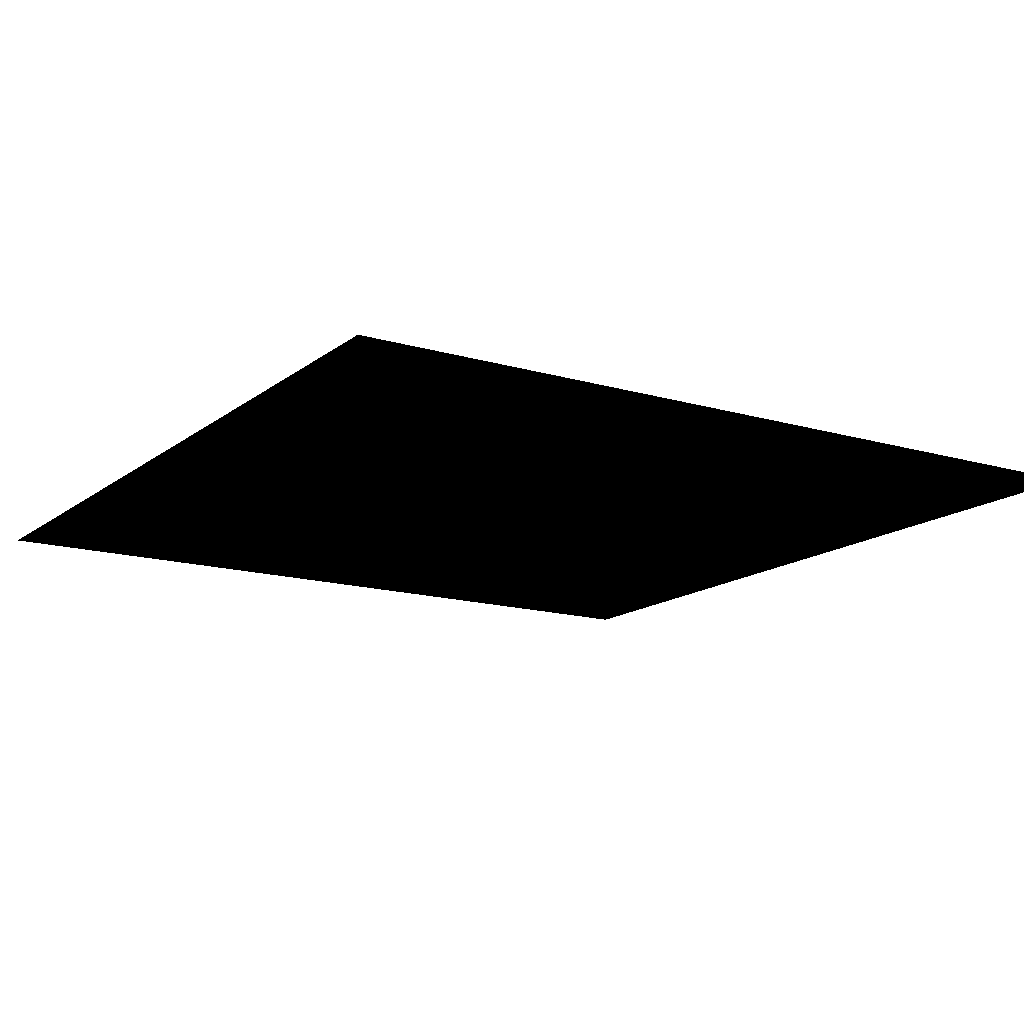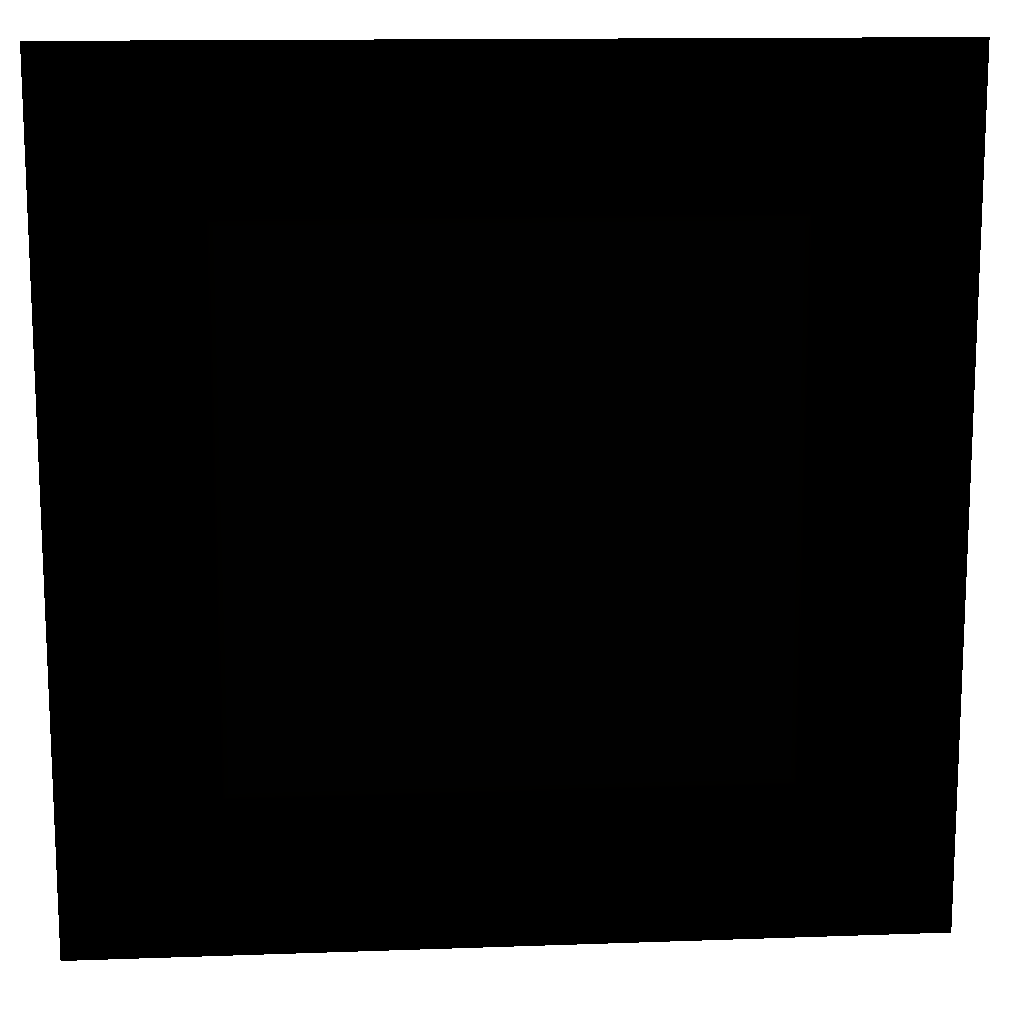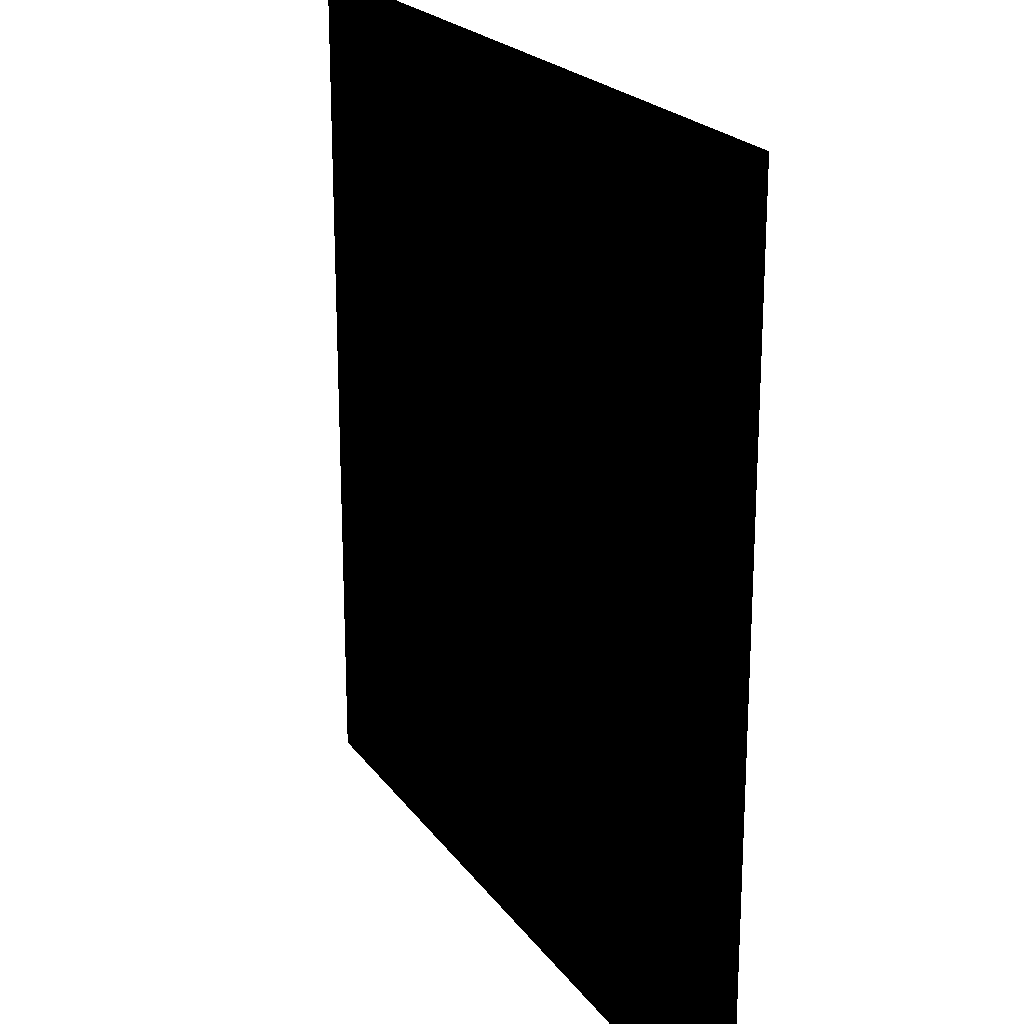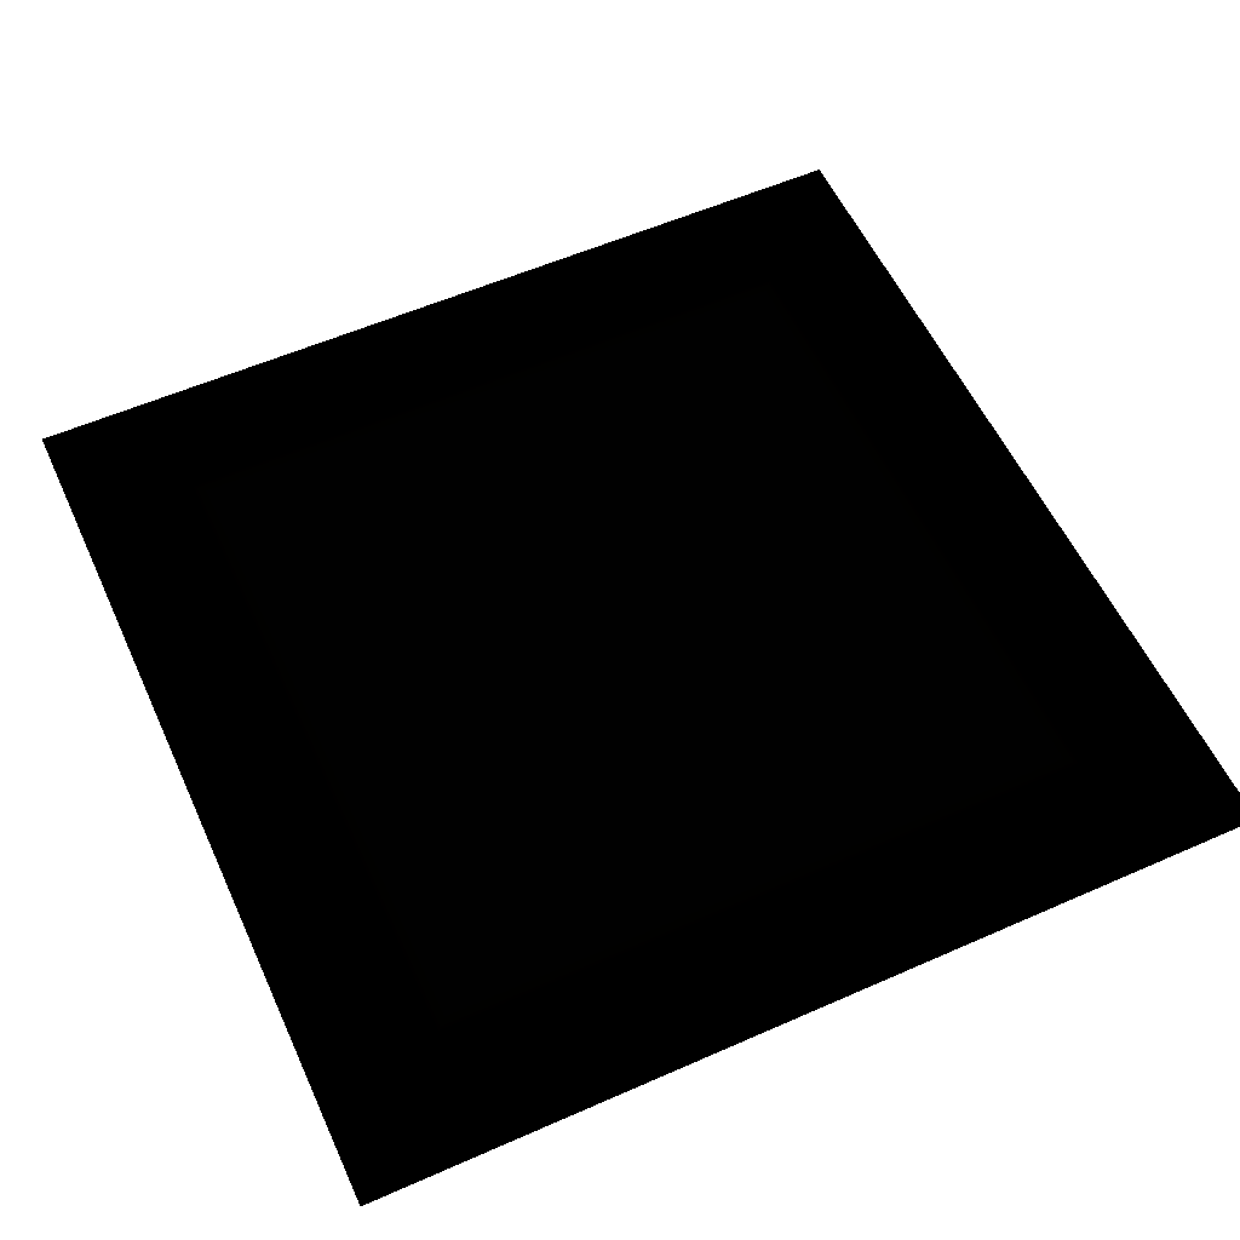
<metadata>
{"format":"obj","ext":"obj","renderer":"f3d","projection":"perspective","resolution":1024,"background":"white","views":[{"elev":-14.9,"azim":-122.4,"up":"+Z"},{"elev":13.4,"azim":175.4,"up":"+Y"},{"elev":21.3,"azim":-115.5,"up":"+Y"},{"elev":57.2,"azim":-114.6,"up":"+Z"}]}
</metadata>
<code>
o Object.1
v -0.5 -0.4999 0.09999 0 0 0
v -0.5 -0.4999 -0.09999 0 0 0
v -0.5 -0.2498 -0.05008 0 0 0
v -0.5 -0.2498 -0.09999 0 0 0
v -0.5 0.000256 -0.09999 0 0 0
v -0.2499 -0.2498 -0.09999 0 0 0
v -0.2499 0.000256 -0.09999 0 0 0
v -0.2499 0.2499 -0.09999 0 0 0
v -0.2499 0.5 -0.09999 0 0 0
v -0.2499 0.5 -0.05008 0 0 0
v 0.0002 0.5 -0.00016 0 0 0
v -0.2499 0.5 0.09999 0 0 0
v -0.5 0.2499 0.09999 0 0 0
v -0.5 0.2499 0.04976 0 0 0
v -0.5 0.000256 -0.00016 0 0 0
v -0.5 0.000256 0.09999 0 0 0
v 0.5 0.5 0.09999 0 0 0
v 0.5 0.5 -0.09999 0 0 0
v 0.2499 0.5 -0.05008 0 0 0
v 0.2499 0.5 -0.09999 0 0 0
v 0.5 0.2499 -0.09999 0 0 0
v 0.5 0.000256 -0.09999 0 0 0
v 0.2499 0.000256 -0.09999 0 0 0
v 0.2499 -0.2498 -0.09999 0 0 0
v 0.2499 -0.4999 -0.09999 0 0 0
v 0.5 -0.4999 -0.09999 0 0 0
v 0.0002 -0.4999 -0.09999 0 0 0
v 0.2499 -0.4999 0.04976 0 0 0
v 0.2499 -0.4999 -0.05008 0 0 0
v 0.5 -0.4999 0.09999 0 0 0
v 0.2499 -0.4999 0.09999 0 0 0
v 0.0002 -0.4999 0.09999 0 0 0
v 0.0002 -0.4999 -0.00016 0 0 0
v 0.5 0.2499 0.09999 0 0 0
v 0.5 -0.2498 0.04976 0 0 0
v 0.5 0.000256 0.09999 0 0 0
v 0.5 -0.2498 0.09999 0 0 0
v 0.5 0.000256 -0.00016 0 0 0
v 0.5 0.2499 -0.05008 0 0 0
v 0.0002 0.000256 -0.09999 0 0 0
v 0.0002 -0.2498 -0.09999 0 0 0
v 0.5 -0.2498 -0.09999 0 0 0
v 0.5 -0.2498 -0.05008 0 0 0
v 0.2499 0.2499 -0.09999 0 0 0
v 0.0002 0.5 -0.09999 0 0 0
v 0.0002 0.2499 -0.09999 0 0 0
v 0.5 0.2499 0.04976 0 0 0
v 0.2499 0.5 0.09999 0 0 0
v 0.0002 0.5 0.09999 0 0 0
v -0.5 -0.2498 0.09999 0 0 0
v -0.5 -0.2498 0.04976 0 0 0
v -0.5 0.5 0.09999 0 0 0
v 0.2499 0.5 0.04976 0 0 0
v -0.2499 0.5 0.04976 0 0 0
v -0.5 0.2499 -0.09999 0 0 0
v -0.5 0.2499 -0.05008 0 0 0
v -0.5 0.5 -0.09999 0 0 0
v -0.2499 -0.4999 0.09999 0 0 0
v -0.2499 -0.4999 -0.05008 0 0 0
v -0.2499 -0.4999 0.04976 0 0 0
v -0.2499 -0.4999 -0.09999 0 0 0
v -0.2499 0.2499 0.09999 255 255 255
v -0.2499 -0.2498 0.09999 255 255 255
v -0.2499 0.000256 0.09999 255 255 255
v 0.0002 0.000256 0.09999 255 255 255
v 0.0002 0.2499 0.09999 255 255 255
v 0.2499 0.2499 0.09999 255 255 255
v 0.2499 -0.2498 0.09999 255 255 255
v 0.0002 -0.2498 0.09999 255 255 255
v 0.2499 0.000256 0.09999 255 255 255
v -0.2499 -0.4999 -0.09999 0 0 0
v -0.2499 -0.4999 -0.05008 0 0 0
v -0.5 -0.4999 -0.09999 0 0 0
v -0.2499 -0.4999 -0.05008 0 0 0
v -0.5 -0.4999 -0.09999 0 0 0
v -0.2499 -0.4999 0.04976 0 0 0
v -0.5 -0.4999 -0.09999 0 0 0
v -0.5 -0.4999 0.09999 0 0 0
v -0.5 -0.2498 -0.05008 0 0 0
v -0.5 -0.4999 -0.09999 0 0 0
v -0.5 -0.4999 -0.09999 0 0 0
v -0.5 -0.2498 -0.09999 0 0 0
v -0.5 -0.2498 -0.09999 0 0 0
v -0.2499 -0.2498 -0.09999 0 0 0
v -0.2499 -0.2498 -0.09999 0 0 0
v -0.5 0.000256 -0.09999 0 0 0
v -0.2499 0.000256 -0.09999 0 0 0
v -0.5 0.000256 -0.09999 0 0 0
v -0.5 0.000256 -0.09999 0 0 0
v -0.2499 0.2499 -0.09999 0 0 0
v -0.5 0.2499 -0.09999 0 0 0
v -0.2499 0.2499 -0.09999 0 0 0
v -0.2499 0.2499 -0.09999 0 0 0
v -0.5 0.5 -0.09999 0 0 0
v -0.5 0.5 -0.09999 0 0 0
v -0.2499 0.5 -0.09999 0 0 0
v -0.2499 0.5 -0.09999 0 0 0
v -0.2499 0.5 -0.05008 0 0 0
v 0.0002 0.5 -0.09999 0 0 0
v -0.2499 0.5 -0.05008 0 0 0
v -0.2499 0.5 -0.05008 0 0 0
v 0.0002 0.5 -0.00016 0 0 0
v 0.0002 0.5 -0.00016 0 0 0
v -0.2499 0.5 0.04976 0 0 0
v 0.0002 0.5 0.09999 0 0 0
v -0.2499 0.5 0.04976 0 0 0
v -0.5 0.5 0.09999 0 0 0
v -0.5 0.5 -0.09999 0 0 0
v -0.5 0.2499 0.04976 0 0 0
v -0.5 0.2499 0.04976 0 0 0
v -0.5 0.5 -0.09999 0 0 0
v -0.5 0.2499 0.04976 0 0 0
v -0.5 0.2499 -0.05008 0 0 0
v -0.5 0.000256 -0.00016 0 0 0
v -0.5 0.2499 0.04976 0 0 0
v -0.5 0.000256 0.09999 0 0 0
v -0.5 0.000256 -0.00016 0 0 0
v -0.5 -0.2498 0.04976 0 0 0
v -0.5 0.000256 0.09999 0 0 0
v 0.5 0.5 0.09999 0 0 0
v 0.2499 0.5 0.04976 0 0 0
v 0.2499 0.5 0.04976 0 0 0
v 0.5 0.5 -0.09999 0 0 0
v 0.2499 0.5 0.04976 0 0 0
v 0.2499 0.5 -0.05008 0 0 0
v 0.0002 0.5 -0.00016 0 0 0
v 0.2499 0.5 -0.05008 0 0 0
v 0.5 0.5 -0.09999 0 0 0
v 0.2499 0.5 -0.09999 0 0 0
v 0.5 0.5 -0.09999 0 0 0
v 0.5 0.5 -0.09999 0 0 0
v 0.2499 0.2499 -0.09999 0 0 0
v 0.5 0.2499 -0.09999 0 0 0
v 0.2499 0.2499 -0.09999 0 0 0
v 0.2499 0.2499 -0.09999 0 0 0
v 0.5 0.000256 -0.09999 0 0 0
v 0.2499 0.000256 -0.09999 0 0 0
v 0.5 0.000256 -0.09999 0 0 0
v 0.5 0.000256 -0.09999 0 0 0
v 0.2499 -0.2498 -0.09999 0 0 0
v 0.5 -0.2498 -0.09999 0 0 0
v 0.2499 -0.2498 -0.09999 0 0 0
v 0.2499 -0.2498 -0.09999 0 0 0
v 0.5 -0.4999 -0.09999 0 0 0
v 0.2499 -0.4999 -0.09999 0 0 0
v 0.5 -0.4999 -0.09999 0 0 0
v 0.0002 -0.4999 -0.09999 0 0 0
v 0.2499 -0.4999 -0.09999 0 0 0
v 0.2499 -0.4999 -0.05008 0 0 0
v 0.0002 -0.4999 -0.09999 0 0 0
v 0.2499 -0.4999 -0.05008 0 0 0
v 0.0002 -0.4999 -0.00016 0 0 0
v 0.2499 -0.4999 -0.05008 0 0 0
v 0.2499 -0.4999 0.04976 0 0 0
v 0.2499 -0.4999 -0.05008 0 0 0
v 0.5 -0.4999 0.09999 0 0 0
v 0.2499 -0.4999 0.04976 0 0 0
v 0.2499 -0.4999 0.09999 0 0 0
v 0.2499 -0.4999 0.04976 0 0 0
v 0.0002 -0.4999 0.09999 0 0 0
v -0.2499 -0.4999 0.04976 0 0 0
v 0.0002 -0.4999 0.09999 0 0 0
v -0.2499 -0.4999 0.04976 0 0 0
v 0.0002 -0.4999 -0.00016 0 0 0
v 0.5 0.2499 0.04976 0 0 0
v 0.5 0.5 0.09999 0 0 0
v 0.5 0.2499 0.09999 0 0 0
v 0.5 0.2499 0.04976 0 0 0
v 0.5 0.000256 0.09999 0 0 0
v 0.5 0.000256 0.09999 0 0 0
v 0.5 0.000256 -0.00016 0 0 0
v 0.5 0.000256 -0.00016 0 0 0
v 0.5 -0.2498 0.04976 0 0 0
v 0.5 -0.2498 0.04976 0 0 0
v 0.5 -0.4999 0.09999 0 0 0
v 0.5 -0.2498 -0.05008 0 0 0
v 0.5 -0.4999 -0.09999 0 0 0
v 0.5 -0.2498 -0.05008 0 0 0
v 0.5 -0.4999 0.09999 0 0 0
v 0.5 -0.4999 0.09999 0 0 0
v 0.5 -0.2498 0.04976 0 0 0
v 0.5 0.000256 -0.00016 0 0 0
v 0.5 -0.2498 -0.05008 0 0 0
v 0.5 0.000256 -0.09999 0 0 0
v 0.5 0.000256 -0.09999 0 0 0
v 0.5 0.000256 -0.00016 0 0 0
v 0.5 -0.2498 0.04976 0 0 0
v 0.5 0.000256 0.09999 0 0 0
v 0.5 -0.2498 0.09999 0 0 0
v 0.5 0.2499 0.04976 0 0 0
v 0.5 0.000256 -0.00016 0 0 0
v 0.5 0.2499 -0.05008 0 0 0
v 0.5 0.2499 -0.05008 0 0 0
v 0.5 0.5 -0.09999 0 0 0
v 0.5 0.2499 0.04976 0 0 0
v 0.0002 -0.4999 -0.00016 0 0 0
v 0.2499 -0.4999 0.04976 0 0 0
v 0.0002 -0.4999 0.09999 0 0 0
v 0.5 -0.4999 0.09999 0 0 0
v 0.2499 -0.4999 -0.05008 0 0 0
v 0.5 -0.4999 -0.09999 0 0 0
v 0.2499 -0.2498 -0.09999 0 0 0
v 0.2499 -0.4999 -0.09999 0 0 0
v 0.0002 -0.4999 -0.09999 0 0 0
v 0.0002 -0.4999 -0.09999 0 0 0
v 0.2499 -0.2498 -0.09999 0 0 0
v 0.0002 -0.2498 -0.09999 0 0 0
v 0.2499 -0.2498 -0.09999 0 0 0
v 0.0002 0.000256 -0.09999 0 0 0
v 0.0002 -0.2498 -0.09999 0 0 0
v -0.2499 -0.2498 -0.09999 0 0 0
v 0.0002 -0.2498 -0.09999 0 0 0
v 0.0002 -0.4999 -0.09999 0 0 0
v -0.2499 -0.2498 -0.09999 0 0 0
v 0.5 -0.2498 -0.05008 0 0 0
v 0.5 -0.4999 -0.09999 0 0 0
v 0.5 -0.2498 -0.09999 0 0 0
v 0.5 -0.2498 -0.09999 0 0 0
v 0.5 0.000256 -0.09999 0 0 0
v 0.5 -0.2498 -0.05008 0 0 0
v 0.2499 0.000256 -0.09999 0 0 0
v 0.2499 -0.2498 -0.09999 0 0 0
v 0.0002 0.000256 -0.09999 0 0 0
v 0.2499 0.2499 -0.09999 0 0 0
v 0.2499 0.000256 -0.09999 0 0 0
v 0.0002 0.000256 -0.09999 0 0 0
v 0.0002 0.000256 -0.09999 0 0 0
v 0.2499 0.2499 -0.09999 0 0 0
v 0.0002 0.2499 -0.09999 0 0 0
v 0.0002 0.5 -0.09999 0 0 0
v 0.2499 0.2499 -0.09999 0 0 0
v 0.0002 0.5 -0.09999 0 0 0
v 0.0002 0.2499 -0.09999 0 0 0
v -0.2499 0.2499 -0.09999 0 0 0
v 0.0002 0.2499 -0.09999 0 0 0
v 0.0002 0.000256 -0.09999 0 0 0
v -0.2499 0.2499 -0.09999 0 0 0
v 0.5 0.2499 -0.05008 0 0 0
v 0.5 0.000256 -0.09999 0 0 0
v 0.5 0.2499 -0.09999 0 0 0
v 0.5 0.2499 -0.09999 0 0 0
v 0.5 0.5 -0.09999 0 0 0
v 0.5 0.2499 -0.05008 0 0 0
v 0.2499 0.5 -0.09999 0 0 0
v 0.2499 0.2499 -0.09999 0 0 0
v 0.0002 0.5 -0.09999 0 0 0
v 0.0002 0.5 -0.09999 0 0 0
v 0.2499 0.5 -0.05008 0 0 0
v 0.2499 0.5 -0.09999 0 0 0
v 0.5 0.5 0.09999 0 0 0
v 0.5 0.2499 0.04976 0 0 0
v 0.5 0.5 -0.09999 0 0 0
v 0.2499 0.5 0.09999 0 0 0
v 0.2499 0.5 0.04976 0 0 0
v 0.0002 0.5 0.09999 0 0 0
v -0.5 -0.2498 0.09999 0 0 0
v -0.5 -0.2498 0.04976 0 0 0
v -0.5 -0.4999 0.09999 0 0 0
v -0.5 -0.2498 -0.05008 0 0 0
v -0.5 -0.2498 0.04976 0 0 0
v -0.5 0.000256 -0.00016 0 0 0
v -0.5 0.000256 -0.00016 0 0 0
v -0.5 0.000256 -0.09999 0 0 0
v -0.5 -0.2498 -0.05008 0 0 0
v -0.5 0.000256 -0.09999 0 0 0
v -0.5 0.000256 -0.00016 0 0 0
v -0.5 0.2499 -0.05008 0 0 0
v -0.5 0.5 -0.09999 0 0 0
v -0.5 0.5 0.09999 0 0 0
v -0.2499 0.5 0.04976 0 0 0
v -0.5 0.2499 0.09999 0 0 0
v -0.5 0.2499 0.04976 0 0 0
v -0.5 0.000256 0.09999 0 0 0
v -0.2499 0.5 0.09999 0 0 0
v -0.2499 0.5 0.04976 0 0 0
v -0.5 0.5 0.09999 0 0 0
v 0.0002 0.5 -0.00016 0 0 0
v 0.0002 0.5 0.09999 0 0 0
v 0.2499 0.5 0.04976 0 0 0
v 0.0002 0.5 -0.09999 0 0 0
v 0.0002 0.5 -0.00016 0 0 0
v 0.2499 0.5 -0.05008 0 0 0
v -0.5 0.5 -0.09999 0 0 0
v -0.2499 0.5 0.04976 0 0 0
v -0.2499 0.5 -0.05008 0 0 0
v -0.2499 0.2499 -0.09999 0 0 0
v -0.2499 0.5 -0.09999 0 0 0
v 0.0002 0.5 -0.09999 0 0 0
v -0.5 0.2499 -0.09999 0 0 0
v -0.5 0.2499 -0.05008 0 0 0
v -0.5 0.5 -0.09999 0 0 0
v -0.5 0.2499 -0.05008 0 0 0
v -0.5 0.2499 -0.09999 0 0 0
v -0.5 0.000256 -0.09999 0 0 0
v -0.2499 0.000256 -0.09999 0 0 0
v -0.2499 0.2499 -0.09999 0 0 0
v 0.0002 0.000256 -0.09999 0 0 0
v -0.2499 -0.2498 -0.09999 0 0 0
v -0.2499 0.000256 -0.09999 0 0 0
v 0.0002 0.000256 -0.09999 0 0 0
v -0.5 -0.2498 -0.09999 0 0 0
v -0.5 -0.2498 -0.05008 0 0 0
v -0.5 0.000256 -0.09999 0 0 0
v -0.5 -0.2498 0.04976 0 0 0
v -0.5 -0.2498 -0.05008 0 0 0
v -0.5 -0.4999 0.09999 0 0 0
v -0.2499 -0.4999 0.09999 0 0 0
v -0.5 -0.4999 0.09999 0 0 0
v -0.2499 -0.4999 0.04976 0 0 0
v -0.2499 -0.4999 -0.05008 0 0 0
v 0.0002 -0.4999 -0.00016 0 0 0
v -0.2499 -0.4999 0.04976 0 0 0
v -0.2499 -0.2498 -0.09999 0 0 0
v -0.2499 -0.4999 -0.09999 0 0 0
v -0.5 -0.4999 -0.09999 0 0 0
v 0.0002 -0.4999 -0.00016 0 0 0
v -0.2499 -0.4999 -0.05008 0 0 0
v 0.0002 -0.4999 -0.09999 0 0 0
v -0.2499 -0.4999 -0.09999 0 0 0
v -0.2499 -0.2498 -0.09999 0 0 0
v 0.0002 -0.4999 -0.09999 0 0 0
f 61 27 59
f 2 71 72
f 73 74 60
f 75 76 1
f 77 78 3
f 79 4 80
f 81 82 6
f 83 5 84
f 7 85 86
f 8 87 88
f 89 55 90
f 91 57 92
f 9 93 94
f 95 10 96
f 97 98 45
f 11 99 100
f 101 54 102
f 49 103 104
f 105 106 12
f 14 13 52
f 107 108 109
f 56 110 111
f 112 113 15
f 114 16 115
f 116 117 51
f 118 50 119
f 17 53 48
f 120 18 121
f 122 123 19
f 124 125 126
f 20 127 128
f 44 129 130
f 131 21 132
f 133 22 134
f 23 135 136
f 24 137 138
f 139 42 140
f 141 26 142
f 25 143 144
f 145 146 29
f 147 148 149
f 150 151 33
f 28 152 153
f 30 154 155
f 156 31 157
f 158 32 159
f 160 58 161
f 162 163 164
f 34 36 47
f 165 166 167
f 38 168 169
f 170 35 171
f 43 172 173
f 174 175 176
f 177 178 179
f 37 180 181
f 182 183 184
f 185 39 186
f 187 188 189
f 190 191 192
f 193 194 195
f 196 197 198
f 199 200 201
f 202 203 204
f 205 41 206
f 207 40 208
f 209 210 211
f 212 213 214
f 215 216 217
f 218 219 220
f 221 222 223
f 224 225 226
f 227 46 228
f 229 230 231
f 232 233 234
f 235 236 237
f 238 239 240
f 241 242 243
f 244 245 246
f 247 248 249
f 250 251 252
f 253 254 255
f 256 257 258
f 259 260 261
f 262 263 264
f 265 266 267
f 268 269 270
f 271 272 273
f 274 275 276
f 277 278 279
f 280 281 282
f 283 284 285
f 286 287 288
f 289 290 291
f 292 293 294
f 295 296 297
f 298 299 300
f 301 302 303
f 304 305 306
f 307 308 309
f 310 311 312
f 313 314 315
f 316 317 318
f 319 320 321
f 62 49 12
f 12 52 62
f 13 62 52
f 50 63 16
f 64 16 63
f 63 65 64
f 64 65 62
f 66 62 65
f 65 67 66
f 66 67 49
f 48 49 67
f 67 17 48
f 68 32 31
f 32 68 69
f 69 63 32
f 58 32 63
f 63 1 58
f 69 68 65
f 70 65 68
f 68 36 70
f 70 36 67
f 34 67 36
f 37 68 30
f 36 68 37
f 31 30 68
f 17 67 34
f 67 65 70
f 65 63 69
f 62 16 64
f 1 63 50
f 16 62 13
f 49 62 66

</code>
